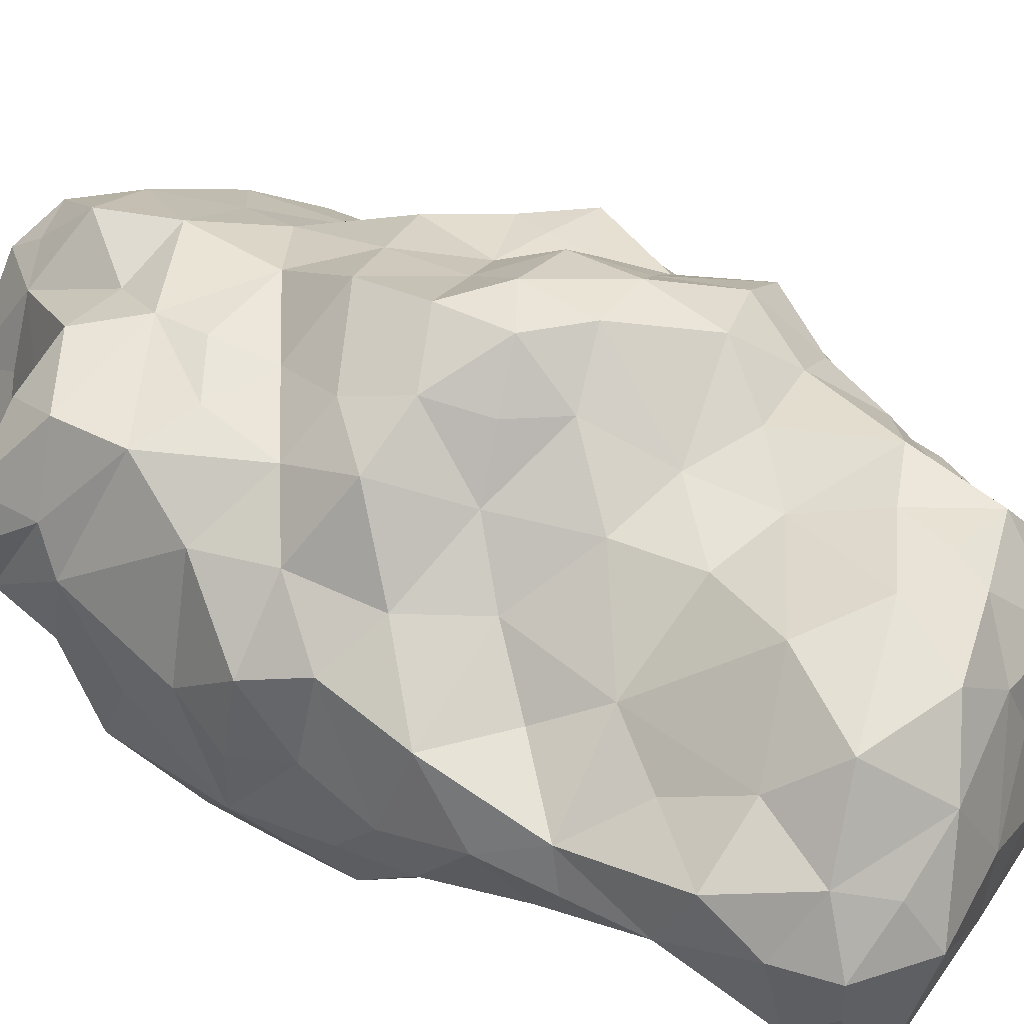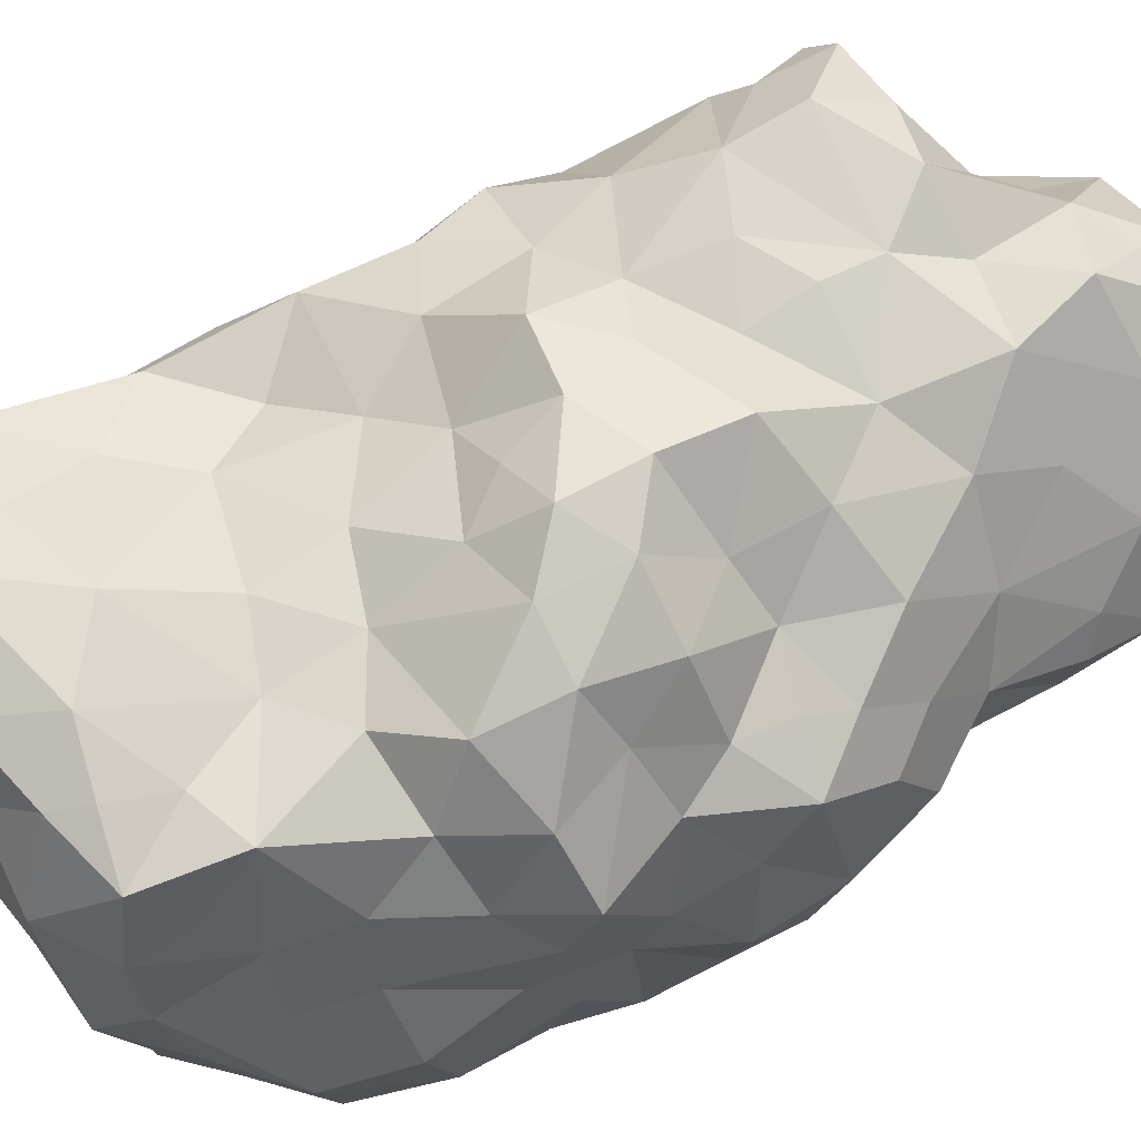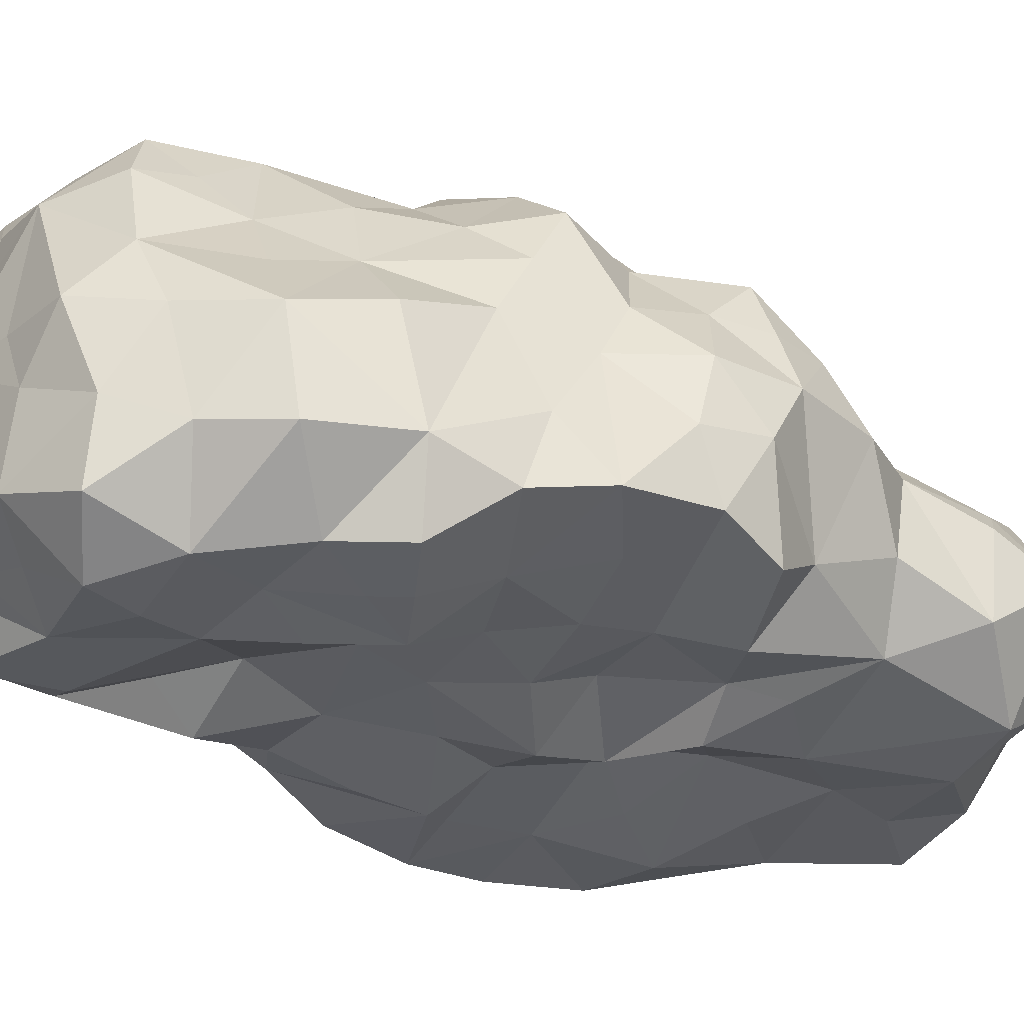
<metadata>
{"format":"obj","ext":"obj","renderer":"f3d","projection":"perspective","resolution":1024,"background":"white","views":[{"elev":51.2,"azim":-52.9,"up":"+Y"},{"elev":79.4,"azim":66.5,"up":"+Y"},{"elev":-29.2,"azim":62.4,"up":"+Y"}]}
</metadata>
<code>
o Icosphere
v 0.7808 0.4964 1.082
v 0.7066 0.3583 0.605
v 0.639 0.3684 0.701
v 0.2439 0.4128 0.7515
v -0.04001 0.47 1.418
v 0.0219 0.5253 1.475
v 0.04039 0.3642 1.061
v 0.0838 0.5806 1.533
v 0.2134 0.4716 1.418
v 0.356 0.3346 1.162
v -0.7905 1.097 1.563
v 0.1496 1.86 0.1318
v 1.012 0.6145 0.2071
v 0.2687 0.357 0.974
v 0.6209 1.485 0.7578
v -0.8794 1.418 1.179
v 0.9029 0.3909 0.6828
v 0.5465 0.4859 0.06775
v 0.8917 1.106 0.483
v -0.3417 0.3913 0.7439
v -0.8399 0.8182 0.6665
v -0.6939 0.8713 1.658
v 0.4839 1.543 1.132
v -0.8944 1.275 0.3212
v -0.2351 1.58 0.4407
v 0.5883 1.383 1.018
v -0.4731 0.4929 1.09
v 0.3701 1.787 0.3854
v 0.9523 1.008 0.7773
v 0.2408 1.683 0.5918
v 0.5557 1.032 1.49
v 0.8313 1.502 0.2528
v -0.7084 0.851 1.061
v 0.03623 1.055 1.612
v 0.8602 1.308 0.3651
v 0.01734 1.641 0.4931
v 0.9059 1.049 0.2007
v 0.3666 1.821 0.1154
v 1.001 0.6296 0.7168
v 0.8766 1.234 0.09616
v 0.7233 1.447 0.4909
v 0.5192 1.613 0.5405
v 0.6307 1.664 0.2878
v 0.4221 0.4714 0.2756
v 0.9553 0.8092 0.3646
v 0.7813 0.5591 0.07558
v 0.5073 0.3369 0.5285
v 0.703 0.4741 0.359
v -0.9076 0.4837 0.1134
v -0.9474 1.076 0.5402
v -0.9342 0.769 0.351
v -0.726 0.5331 0.3731
v -0.8727 1.295 1.379
v 0.1189 0.4594 0.2871
v -0.07153 0.5119 0.7214
v 0.7674 0.412 0.8751
v -0.1192 0.4351 0.1363
v 0.1607 1.728 1.214
v 0.9773 0.5594 0.4567
v -0.4224 0.3757 0.2354
v 0.2191 0.4686 0.529
v -0.1633 0.4491 0.4552
v -0.5877 0.6491 0.7716
v -0.1799 1.598 0.72
v -0.2242 1.228 1.646
v 0.1234 1.694 1.341
v -0.3536 1.577 0.1256
v 0.3055 1.452 1.489
v -0.8743 1.222 0.7479
v -0.1554 1.682 1.438
v 0.3373 0.5809 1.533
v -0.06221 1.737 0.2142
v 0.9434 0.6109 1.019
v -0.661 1.284 0.5033
v 0.9102 0.9475 1.054
v -0.9809 0.9654 0.2562
v -0.5036 1.419 0.2991
v -0.1697 0.5803 1.532
v 0.01381 1.524 1.492
v 0.7322 1.173 1.031
v -0.2291 0.386 1.414
v 0.1247 0.7516 1.584
v 0.4303 0.3384 1.335
v 0.5215 0.3893 0.9196
v -0.8181 0.9255 1.427
v 0.6182 0.382 1.145
v 0.7824 0.6411 1.218
v -0.6973 0.6933 1.353
v 0.5007 1.497 1.319
v 0.632 0.7421 1.403
v -0.188 0.3714 1.148
v -0.05825 1.752 1.183
v 0.06963 1.335 1.536
v 0.3911 0.342 0.749
v 0.3073 1.042 1.539
v 0.3961 0.8502 1.521
v -0.2273 0.9067 1.64
v 0.06641 1.633 0.7797
v 0.7641 1.221 0.7973
v -0.4877 1.693 1.35
v 0.375 1.694 1.242
v 0.08939 0.365 1.302
v -0.5222 0.5637 1.472
v 0.7201 0.9856 1.278
v -0.8027 1.286 1.565
v 0.6262 0.4742 1.421
v -0.3523 1.514 1.575
v -0.5266 1.397 0.6886
v 0.6078 1.215 1.327
v 0.3936 1.711 0.9229
v -0.8968 1.125 1.072
v -0.3061 1.701 1.03
v 0.2079 1.7 1.019
v -0.4732 0.4675 0.4753
v -0.6195 1.531 1.174
v -0.2649 0.501 0.8971
v -0.6859 1.374 0.9257
v -0.9159 1.088 0.8033
v -0.5574 1.237 1.699
v -0.7107 1.474 1.441
v -0.8654 0.966 0.868
v -0.5885 1.405 1.58
v -0.06997 0.4121 0.06616
v -0.7815 0.4497 0.08439
v -0.6089 1.463 0.08564
v -0.9657 0.7143 0.09053
v 0.3708 1.806 0.06273
v -0.9651 0.7103 0.09049
v -0.6861 1.425 0.08739
v 0.9151 1.183 0.04548
v -0.3406 1.613 0.07968
v 0.9627 1.059 0.04358
v -0.04434 1.834 0.0734
v 0.5288 1.658 0.05791
v 0.7268 1.485 0.05193
v 0.498 1.684 0.05883
v 0.7957 1.344 0.0494
v 0.8723 1.246 0.04691
v 0.5209 1.664 0.05814
v 0.3201 1.828 0.06413
v -0.1866 1.743 0.0765
v 0.06552 0.4012 0.06267
v -0.917 0.4987 0.0881
v -0.9073 0.4771 0.08773
v -0.3815 1.594 0.08061
v 0.818 0.5731 0.04456
v 0.75 0.5529 0.04617
v 0.28 0.4516 0.05751
v 0.9976 0.6269 0.04031
v 0.5464 0.4879 0.05096
v 0.2581 0.4487 0.05805
v -0.1653 0.4445 0.06875
v -0.4376 0.3638 0.0752
v -0.2818 0.3969 0.07144
v 0.2561 0.4487 0.0581
v -0.9736 0.998 0.0923
v -0.8869 1.304 0.09181
v 0.9818 0.9028 0.04224
v -0.9594 0.6858 0.09021
v -0.6663 1.432 0.08693
v -0.4981 0.3921 0.0769
v -0.92 1.186 0.09199
v 1.01 0.7894 0.04088
v -0.2305 1.709 0.07742
v 0.06506 1.872 0.07084
v 0.1482 1.858 0.06866
v 0.4014 0.6228 -1.462
v 0.5776 0.7017 -1.34
v 0.457 0.9646 -1.501
v -0.1975 1.744 0.06449
v 0.8178 0.8708 -0.5671
v 1.01 0.8492 -0.01591
v 0.874 0.8763 -0.4232
v -0.157 1.322 -1.623
v 0.1336 1.124 -1.656
v -0.3839 1.142 -1.611
v 0.5913 1.518 -0.3579
v 0.8832 1.274 -0.3417
v -0.5282 0.3811 -0.7606
v -0.9695 1.223 -0.2138
v -0.006666 1.542 -1.185
v 0.7959 1.47 -0.3246
v -0.03486 1.885 -0.00125
v 0.9144 0.5571 -0.3048
v 0.8527 1.061 -0.6457
v 0.4039 0.4979 -0.4474
v 1.005 1.066 -0.07205
v -0.006645 0.4109 -0.3096
v 0.1714 0.4572 -0.832
v 0.441 1.5 -0.7003
v 0.3876 1.748 -0.1507
v -0.7372 1.557 -0.7439
v -1.016 0.6174 -0.7015
v -0.9655 0.7096 0.08748
v 0.6716 0.8882 -1.382
v -0.5157 1.676 -0.1356
v -0.06306 1.787 -0.5192
v 0.5173 1.664 0.05051
v 0.1809 1.637 -0.6126
v 0.07872 1.438 -1.345
v 0.5449 0.5121 -0.1469
v 0.3813 1.559 -0.3901
v 0.6281 1.475 -0.4972
v -0.05657 1.858 -0.2559
v 0.2049 1.682 -0.3333
v 0.5872 1.535 -0.1771
v -0.1655 1.212 -1.75
v 0.4792 1.258 -0.9569
v -0.293 1.593 -0.5898
v -0.3385 1.572 -0.9975
v -0.99 0.9587 -1.095
v 0.205 0.4729 -1.301
v 0.6609 1.298 -0.683
v 0.6442 0.4659 -0.3628
v 0.4836 0.5152 -1.297
v 0.7231 0.8064 -0.7901
v 0.6765 1.084 -0.8598
v 0.696 0.7015 -1.106
v -0.8427 0.4133 -0.7034
v 0.7829 0.6811 -0.4885
v 1.001 0.8753 -0.2398
v -0.8176 1.418 -0.4871
v 0.9651 1.072 -0.3578
v 0.2552 0.5169 -0.1407
v -0.5344 1.558 -0.3944
v 0.2262 0.3974 -0.4754
v 0.257 0.4486 0.05663
v 0.5695 0.586 -0.836
v 0.9855 0.6372 -0.097
v 0.03187 0.3645 -0.07887
v -0.1688 0.5461 -0.3911
v -0.2939 0.4706 -0.1199
v -1.035 0.687 -0.2293
v -0.979 1.17 -0.8337
v -0.5966 0.4386 -0.3986
v -0.4441 0.3587 0.006678
v -0.9689 1.019 -0.01292
v -0.4085 0.7443 -1.692
v -0.6753 1.433 0.07526
v -0.7431 0.8712 -1.182
v 0.6953 1.48 -0.008637
v 0.1641 1.334 -1.504
v -0.9045 0.415 -0.154
v 0.0129 1.301 -1.691
v 0.6072 1.086 -1.198
v -0.9876 1.026 -0.43
v -0.7256 1.427 -0.2413
v -0.5494 0.4809 -1.155
v 0.2199 1.458 -0.9797
v -0.2948 0.4894 -1.111
v -0.01049 1.574 -0.8235
v 0.32 0.4831 -1.058
v 0.3567 1.066 -1.577
v -0.3306 1.319 -1.516
v 0.1436 1.853 -0.1303
v 0.8552 1.297 -0.1519
v -0.3545 1.698 -0.3408
v 0.3962 0.4921 -0.6537
v -0.1365 0.5699 -1.59
v -0.3723 0.4522 -0.5756
v 0.803 1.287 -0.5357
v -0.7161 1.055 -1.159
v 0.4555 1.178 -1.376
v -0.4371 0.9663 -1.707
v -0.1638 0.5008 -1.328
v -0.4516 1.091 -1.496
v -0.3315 1.6 -0.8114
v -0.9673 0.846 -0.8987
v -0.1056 1.514 -1.444
v -0.9445 1.288 -1.166
v -0.8109 0.6055 -1.097
v 0.4374 0.7667 -1.589
v -0.52 1.585 -0.6765
v 0.1771 0.9161 -1.693
v -0.2812 1.778 -0.1314
v 0.1897 0.7104 -1.538
v -0.7692 1.548 -0.9899
v -0.5091 1.548 -1.175
v -0.04158 0.4972 -1.066
v -0.9274 1.298 -0.9295
v -0.2614 1.471 -1.2
v -0.509 1.264 -1.335
v -0.7075 1.421 -1.203
v -0.6352 0.6376 -1.468
v -1.008 1.149 -1.11
v -0.6947 0.4475 -0.9295
v -0.5777 0.9181 -1.434
v 0.6938 0.9944 -1.139
v -0.2614 0.4506 -0.9134
v -1.034 0.9471 -0.2178
v 0.2695 1.354 -1.209
v -0.4042 0.4966 -1.543
v -0.1206 0.9638 -1.76
v -0.9333 0.4204 -0.4138
v -0.9992 0.8702 -0.6185
v -0.6152 0.4387 -0.1351
v -0.2929 0.4534 -0.714
v -0.8838 1.317 -0.005557
v -0.05765 0.5258 -0.6673
v -0.06997 0.4121 0.06616
v -0.7815 0.4497 0.08439
v -0.6089 1.463 0.08564
v -0.9657 0.7143 0.09053
v 0.3708 1.806 0.06273
v -0.9651 0.7103 0.09049
v -0.6861 1.425 0.08739
v 0.9151 1.183 0.04548
v -0.3406 1.613 0.07968
v 0.9627 1.059 0.04358
v -0.04434 1.834 0.0734
v 0.5288 1.658 0.05791
v 0.7268 1.485 0.05193
v 0.498 1.684 0.05883
v 0.7957 1.344 0.0494
v 0.8723 1.246 0.04691
v 0.5209 1.664 0.05814
v 0.3201 1.828 0.06413
v -0.1866 1.743 0.0765
v 0.06552 0.4012 0.06267
v -0.917 0.4987 0.0881
v -0.9073 0.4771 0.08773
v -0.3815 1.594 0.08061
v 0.818 0.5731 0.04456
v 0.75 0.5529 0.04617
v 0.28 0.4516 0.05751
v 0.9976 0.6269 0.04031
v 0.5464 0.4879 0.05096
v 0.2581 0.4487 0.05805
v -0.1653 0.4445 0.06875
v -0.4376 0.3638 0.0752
v -0.2818 0.3969 0.07144
v 0.2561 0.4487 0.0581
v -0.9736 0.998 0.0923
v -0.8869 1.304 0.09181
v 0.9818 0.9028 0.04224
v -0.9594 0.6858 0.09021
v -0.6663 1.432 0.08693
v -0.4981 0.3921 0.0769
v -0.92 1.186 0.09199
v 1.01 0.7894 0.04088
v -0.2305 1.709 0.07742
v 0.06506 1.872 0.07084
v 0.1482 1.858 0.06866
f 1 86 56
f 1 73 87
f 58 101 113
f 2 47 48
f 2 17 3
f 3 56 84
f 120 100 115
f 17 2 48
f 4 61 94
f 4 14 55
f 5 78 81
f 5 102 6
f 102 5 81
f 6 9 8
f 7 14 102
f 7 91 55
f 8 71 82
f 9 6 102
f 78 8 82
f 9 102 83
f 10 14 86
f 53 11 105
f 11 85 22
f 12 72 36
f 164 67 72 141
f 26 23 89
f 158 37 13 163
f 130 40 37 132
f 136 127 38
f 40 35 37
f 53 111 85
f 86 1 87
f 46 13 48
f 47 44 48
f 45 13 37
f 148 18 44 151
f 46 48 18
f 11 119 105
f 19 45 37
f 14 4 94
f 44 18 48
f 152 123 57
f 56 17 39
f 47 3 84
f 120 107 100
f 23 101 89
f 52 21 51
f 57 62 60
f 59 39 17
f 160 77 67 125
f 150 18 148
f 63 27 33
f 76 50 24
f 59 13 45
f 58 92 66
f 77 25 67
f 54 44 61
f 59 48 13
f 49 52 51
f 62 54 61
f 62 55 20
f 21 63 33
f 51 21 50
f 61 44 47
f 63 20 27
f 149 13 46 146
f 165 12 166
f 50 76 51
f 53 85 11
f 14 10 102
f 61 4 55
f 12 36 28
f 39 45 19
f 146 46 147
f 10 83 102
f 62 57 54
f 39 59 45
f 133 141 72
f 163 13 149
f 63 21 52
f 158 132 37
f 62 61 55
f 23 26 110
f 59 17 48
f 156 126 76
f 120 122 107
f 40 32 35
f 42 43 28
f 29 39 19
f 101 58 66
f 28 30 42
f 108 25 77
f 138 40 130
f 12 28 38
f 41 42 15
f 53 105 120
f 135 32 40 137
f 137 40 138
f 41 35 32
f 19 37 35
f 43 38 28
f 69 24 50
f 92 58 113
f 47 2 3
f 71 8 9
f 56 3 17
f 120 105 122
f 30 36 98
f 36 30 28
f 78 6 8
f 16 53 120
f 43 42 41
f 41 32 43
f 75 39 29
f 140 38 127
f 91 7 102
f 71 9 83
f 11 22 119
f 112 100 92
f 111 16 69
f 99 35 41
f 83 10 86
f 14 7 55
f 101 23 110
f 27 91 103
f 80 75 99
f 80 26 109
f 34 95 68
f 86 87 106
f 70 79 66
f 78 5 6
f 79 70 107
f 79 107 65
f 14 94 84
f 79 68 66
f 65 119 97
f 112 64 108
f 90 71 106
f 64 112 98
f 26 80 99
f 99 15 26
f 53 16 111
f 89 68 109
f 75 73 39
f 72 25 36
f 47 94 61
f 73 1 56
f 103 88 27
f 131 145 67
f 82 97 78
f 107 70 100
f 87 90 106
f 31 109 68
f 65 107 119
f 29 99 75
f 84 56 86
f 83 106 71
f 88 103 85
f 101 66 68
f 81 103 91
f 86 106 83
f 87 73 75
f 88 33 27
f 82 34 97
f 65 93 79
f 96 34 82
f 102 81 91
f 103 81 78
f 93 68 79
f 93 65 34
f 94 47 84
f 87 104 90
f 33 88 85
f 95 31 68
f 72 67 25
f 96 82 71
f 96 71 90
f 31 96 90
f 31 104 109
f 96 95 34
f 65 97 34
f 26 89 109
f 70 66 92
f 68 89 101
f 73 56 39
f 104 75 109
f 110 26 15
f 110 42 30
f 22 103 97
f 90 104 31
f 68 93 34
f 99 19 35
f 99 41 15
f 110 30 98
f 64 98 36
f 85 111 33
f 112 92 98
f 78 97 103
f 14 84 86
f 75 80 109
f 110 15 42
f 64 25 108
f 87 75 104
f 99 29 19
f 22 85 103
f 64 36 25
f 96 31 95
f 70 92 100
f 97 119 22
f 114 20 63
f 107 122 119
f 77 74 108
f 62 114 60
f 74 69 108
f 144 49 143
f 108 117 115
f 69 74 24
f 50 118 69
f 111 121 33
f 115 112 108
f 114 63 52
f 74 77 24
f 98 113 110
f 117 16 115
f 162 76 24 157
f 55 116 20
f 16 117 69
f 144 124 49
f 27 116 91
f 113 98 92
f 113 101 110
f 114 52 60
f 114 62 20
f 157 24 129
f 115 100 112
f 21 121 118
f 116 55 91
f 116 27 20
f 162 156 76
f 117 108 69
f 118 111 69
f 118 50 21
f 120 115 16
f 121 111 118
f 121 21 33
f 122 105 119
f 57 60 153 154
f 52 161 153 60
f 57 154 152
f 54 155 151 44
f 46 18 150 147
f 49 159 143
f 54 142 155
f 12 38 140 166
f 43 139 136 38
f 32 134 139 43
f 32 135 134
f 12 165 133 72
f 67 164 131
f 77 160 129 24
f 51 128 159 49
f 76 126 128 51
f 67 145 125
f 52 49 124 161
f 54 57 123 142
f 342 183 310
f 343 317 255
f 167 215 212
f 167 272 168
f 167 212 276
f 168 195 218
f 169 272 253
f 169 263 195
f 167 276 272
f 171 220 216
f 171 185 173
f 172 229 221
f 173 223 221
f 185 171 216
f 174 244 207
f 174 254 269
f 175 274 293
f 175 242 253
f 170 183 275
f 244 175 293
f 176 254 207
f 223 173 185
f 177 202 206
f 177 182 203
f 178 182 256
f 178 223 261
f 182 178 261
f 202 190 199
f 190 213 208
f 272 169 195
f 203 190 202
f 182 177 206
f 199 205 202
f 205 191 202
f 217 216 218
f 185 217 213
f 213 190 203
f 217 208 213
f 195 168 272
f 201 214 184
f 181 200 269
f 324 327 201
f 200 242 269
f 232 188 230
f 222 192 234
f 188 224 230
f 331 330 236
f 319 230 227 332
f 232 235 231
f 303 194 305
f 331 236 232 329
f 220 173 221
f 188 231 226
f 332 227 328
f 188 186 224
f 305 194 336
f 235 219 179
f 201 186 214
f 220 184 214
f 221 229 184
f 228 215 218
f 232 231 188
f 192 222 225
f 187 172 221
f 229 201 184
f 200 181 291
f 221 184 220
f 220 171 173
f 215 168 218
f 322 196 239 302
f 175 253 274
f 230 224 227
f 264 176 207
f 187 221 223
f 319 300 230
f 216 217 185
f 188 226 186
f 224 201 227
f 224 186 201
f 215 167 168
f 263 169 253
f 256 187 223
f 338 236 330
f 242 200 291
f 237 233 194
f 246 180 222
f 234 246 222
f 249 251 199
f 249 181 251
f 175 244 242
f 251 181 210
f 241 182 206
f 249 199 190
f 261 223 185
f 206 202 191
f 205 199 197
f 183 255 204
f 251 209 197
f 255 205 204
f 316 198 313
f 337 239 306
f 257 204 197
f 341 170 275 308
f 261 203 182
f 241 206 198
f 257 197 209
f 257 209 225
f 249 190 208
f 254 176 266
f 311 198 316
f 336 194 233 320
f 251 197 199
f 255 191 205
f 312 241 198 311
f 254 174 207
f 223 178 256
f 338 301 236
f 176 264 266
f 257 196 275
f 196 257 225
f 202 177 203
f 205 197 204
f 241 256 182
f 203 261 213
f 206 191 198
f 261 185 213
f 257 275 204
f 238 264 293
f 299 189 226
f 269 281 181
f 231 299 226
f 268 271 193
f 244 174 269
f 267 209 251
f 262 270 283
f 263 253 242
f 245 195 263
f 264 238 284
f 259 292 238
f 271 219 193
f 244 269 242
f 299 279 189
f 284 248 271
f 262 285 270
f 268 234 211
f 209 267 273
f 284 271 240
f 211 240 271
f 210 267 251
f 293 274 259
f 277 283 270
f 273 192 225
f 226 258 186
f 281 210 181
f 245 208 217
f 270 285 280
f 268 211 271
f 228 218 216
f 280 234 192
f 280 192 277
f 228 216 220
f 285 262 211
f 234 280 211
f 274 253 272
f 240 211 262
f 195 288 218
f 277 192 210
f 279 212 189
f 275 183 204
f 280 277 270
f 189 252 228
f 278 283 277
f 258 226 189
f 293 264 207
f 228 214 186
f 285 211 280
f 252 215 228
f 192 273 210
f 210 278 277
f 294 219 235
f 228 220 214
f 267 210 273
f 208 245 263
f 259 238 293
f 258 228 186
f 209 273 225
f 228 258 189
f 250 248 265
f 287 240 262
f 294 233 193
f 247 180 298
f 282 262 283
f 282 266 287
f 266 264 287
f 233 290 246
f 252 189 212
f 282 287 262
f 217 288 245
f 287 284 240
f 232 296 235
f 179 260 235
f 276 259 274
f 294 193 219
f 215 252 212
f 180 290 237
f 248 250 289
f 299 297 289
f 294 243 233
f 180 247 222
f 265 292 259
f 295 234 268
f 231 260 299
f 292 265 248
f 298 180 237
f 247 196 225
f 247 239 196
f 295 246 234
f 265 212 279
f 207 244 293
f 247 298 239
f 254 282 278
f 266 282 254
f 292 248 284
f 279 250 265
f 250 279 289
f 286 219 271
f 219 286 179
f 286 248 179
f 289 179 248
f 243 296 236
f 265 259 212
f 288 195 245
f 281 254 278
f 291 249 208
f 291 263 242
f 179 297 260
f 288 217 218
f 290 180 246
f 246 295 233
f 282 283 278
f 243 294 235
f 260 231 235
f 290 233 237
f 281 269 254
f 259 276 212
f 263 291 208
f 292 284 238
f 272 276 274
f 248 286 271
f 287 264 284
f 295 268 193
f 295 193 233
f 296 243 235
f 296 232 236
f 297 299 260
f 297 179 289
f 291 181 249
f 281 278 210
f 247 225 222
f 289 279 299
f 183 342 343 255
f 172 335 340
f 298 339 334
f 298 237 333 339
f 172 340 326 229
f 227 325 328
f 201 327 325 227
f 229 326 323
f 229 323 324 201
f 243 321 320 233
f 170 341 318
f 241 314 315 256
f 241 312 314
f 183 170 318 310
f 172 187 309 335
f 275 196 322 308
f 187 307 309
f 256 315 307 187
f 298 334 306 239
f 198 191 304 313
f 255 317 304 191
f 237 194 303 333
f 239 337 302
f 243 236 301 321
f 232 230 300 329

</code>
